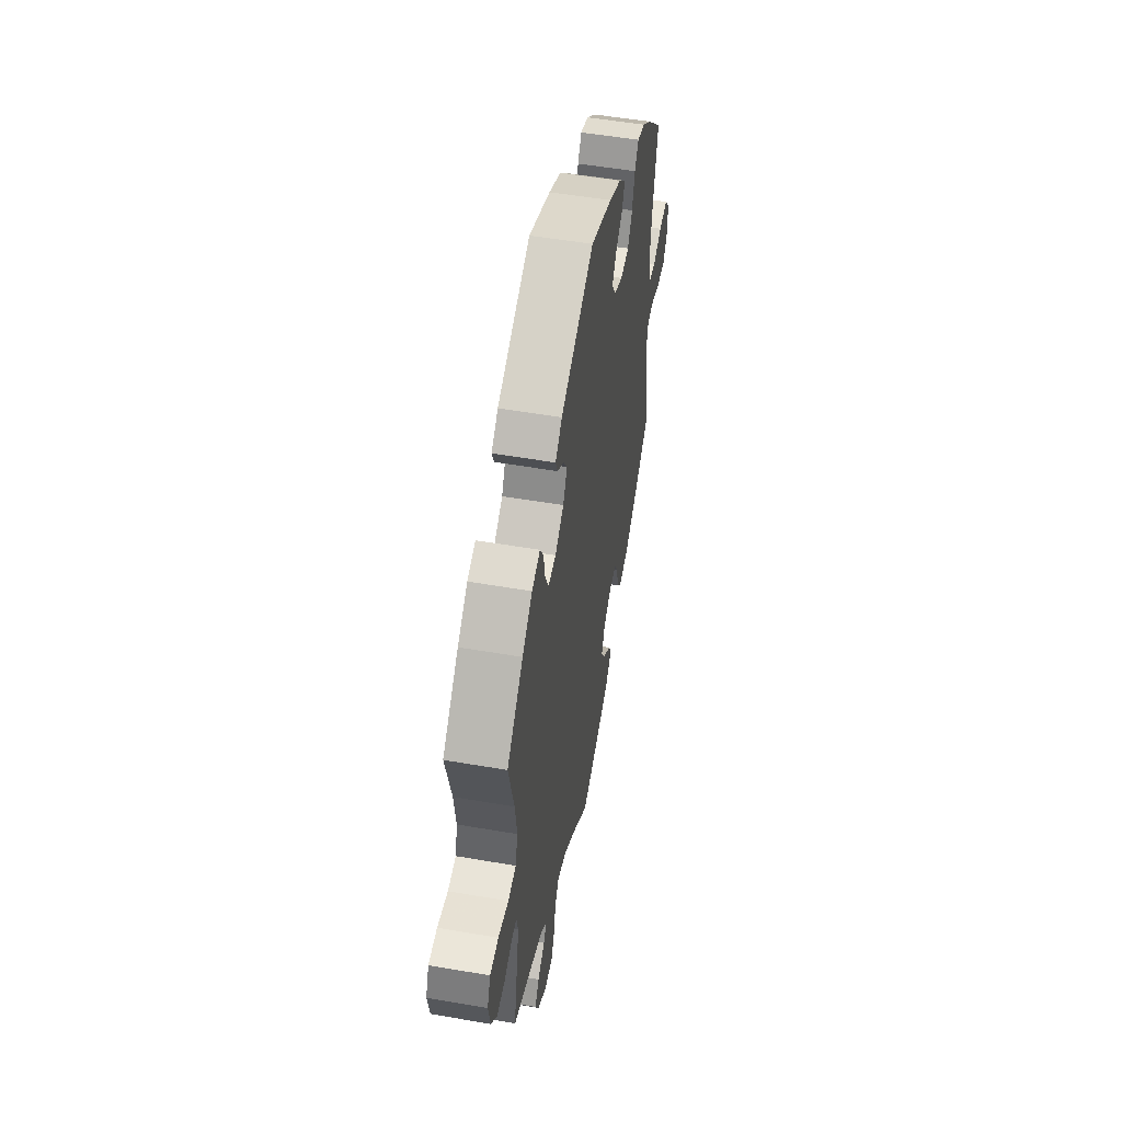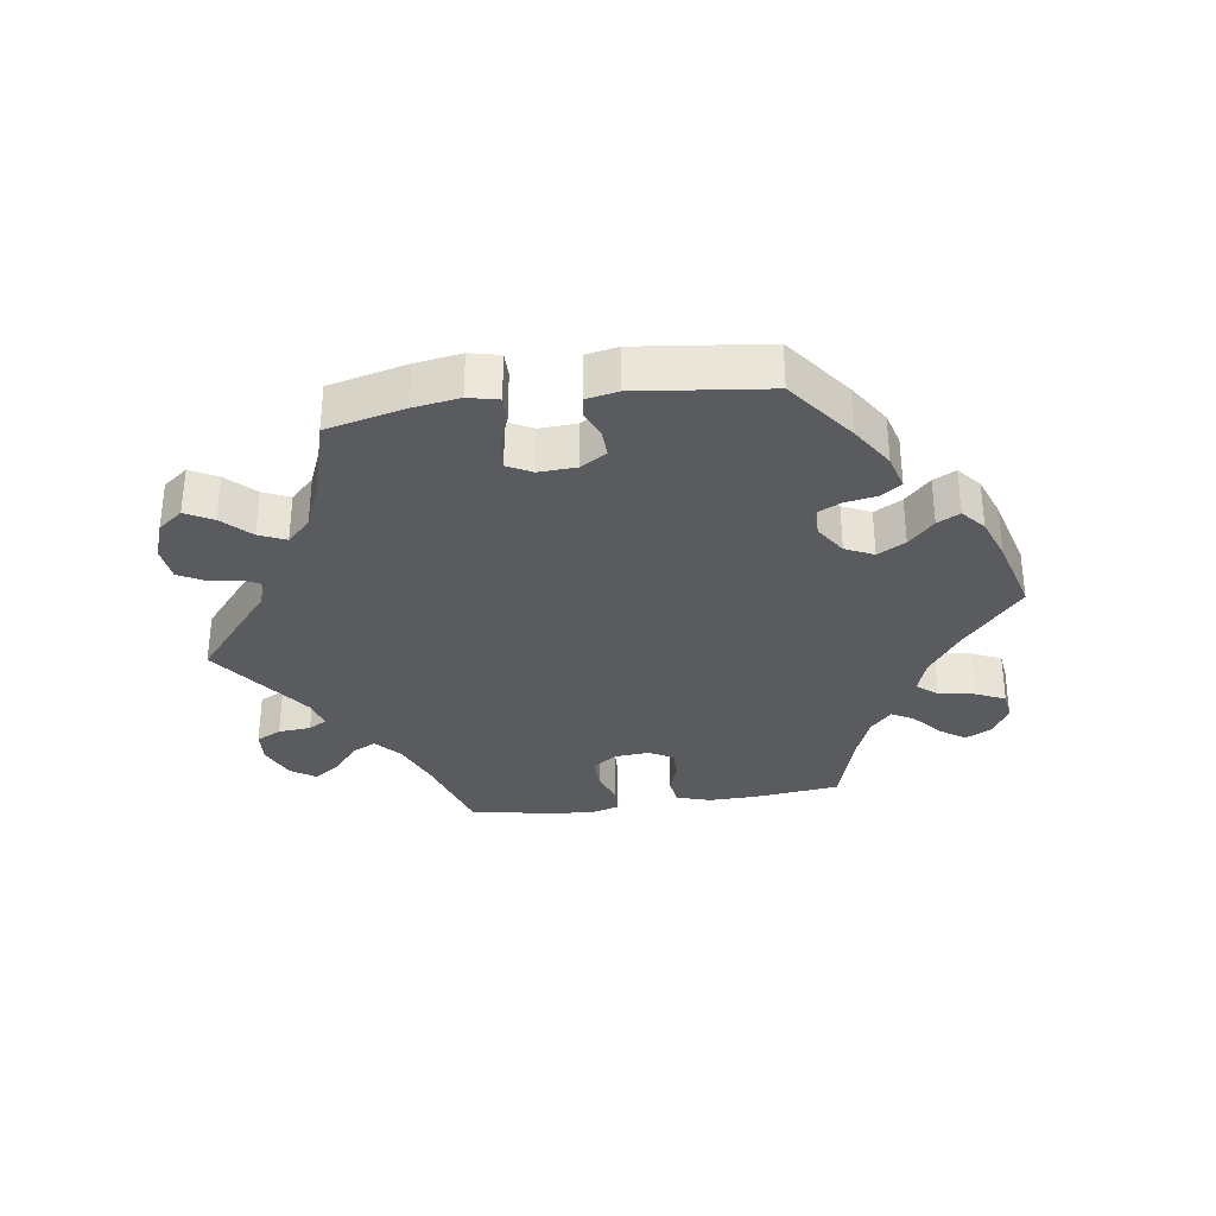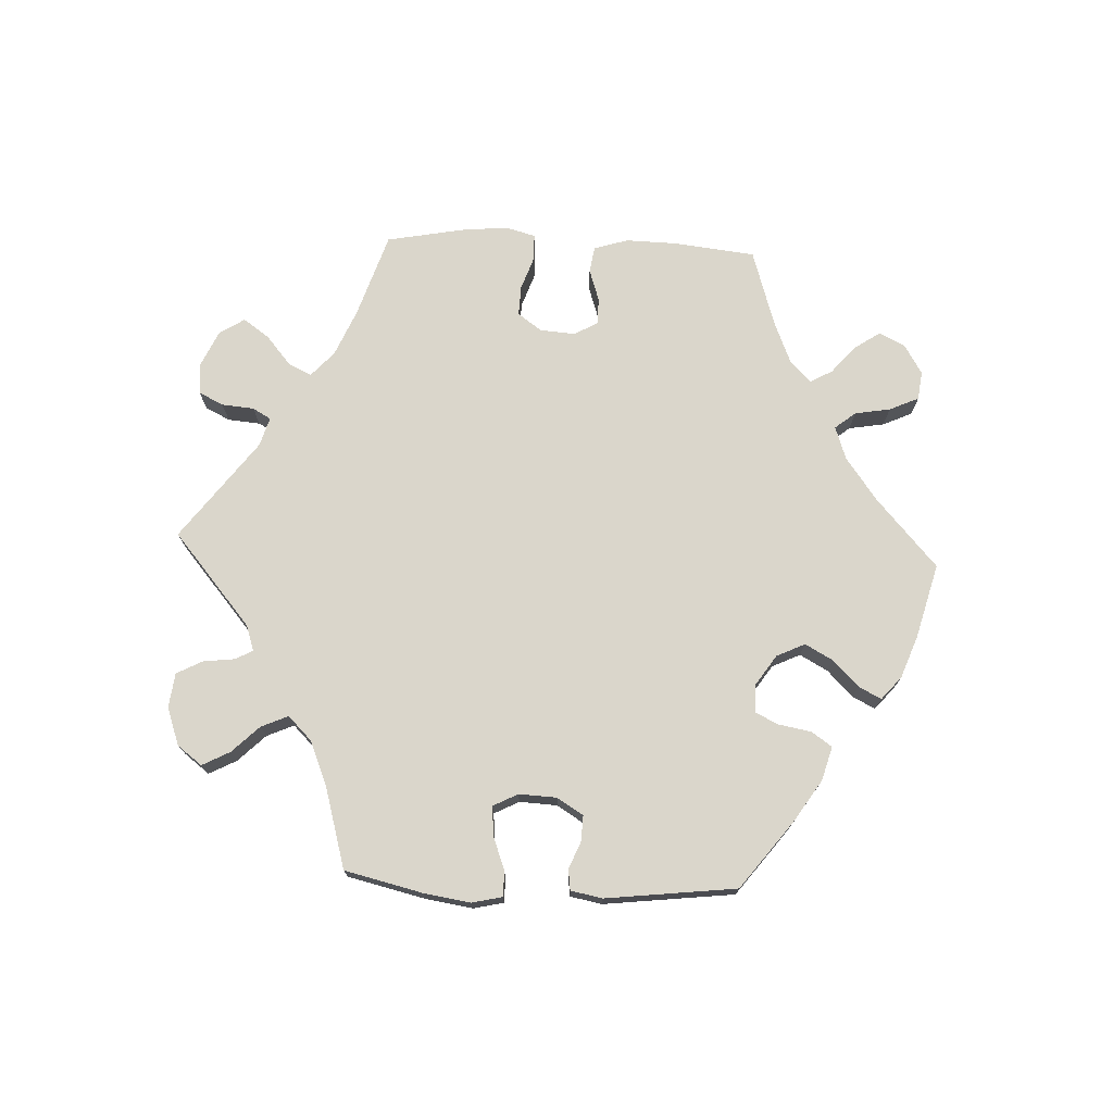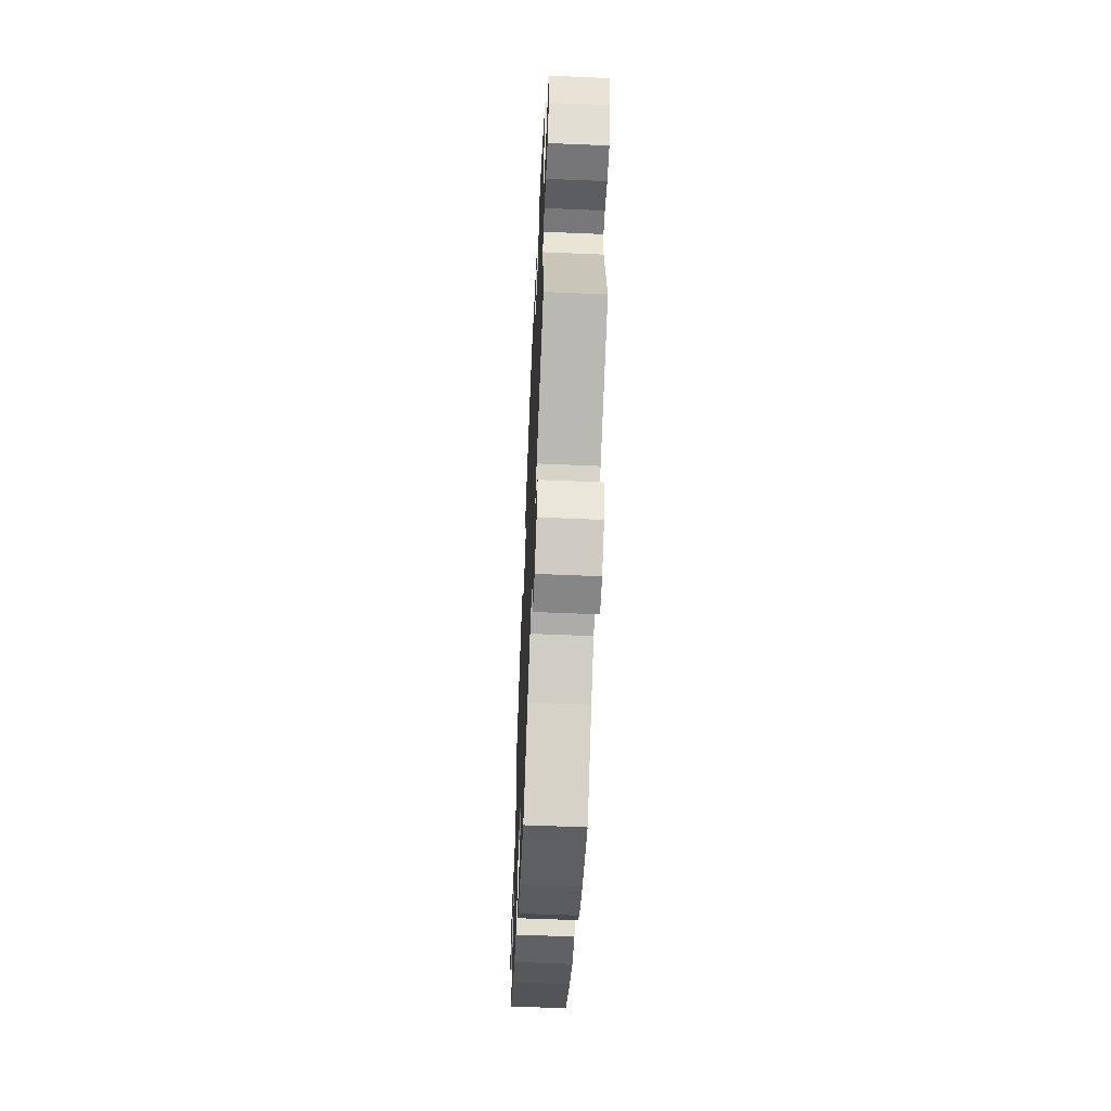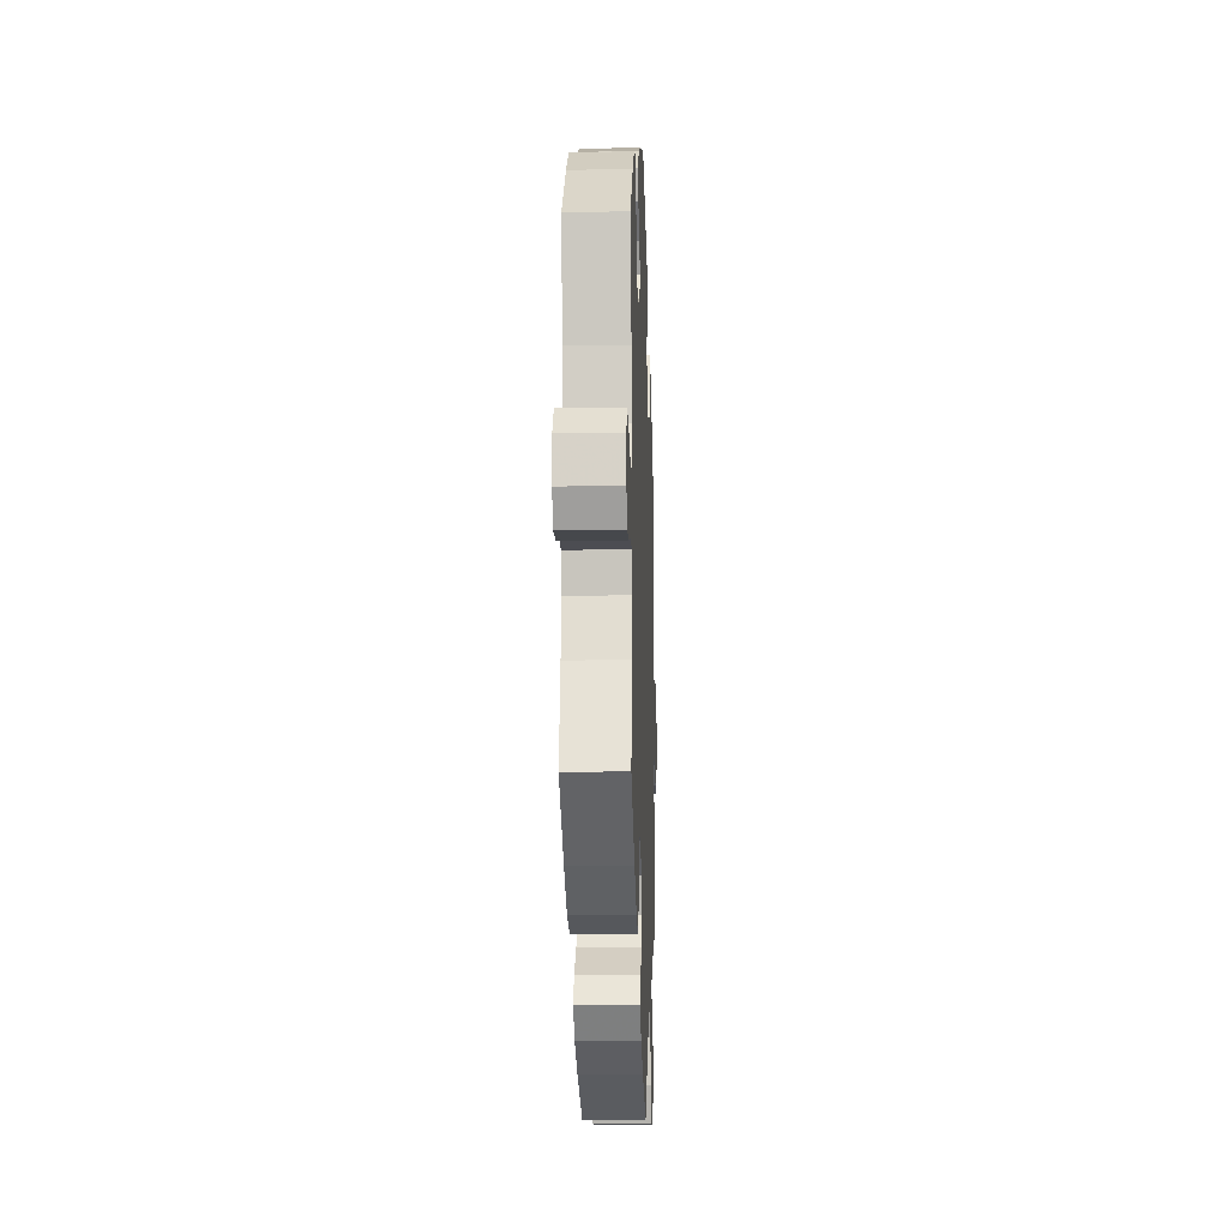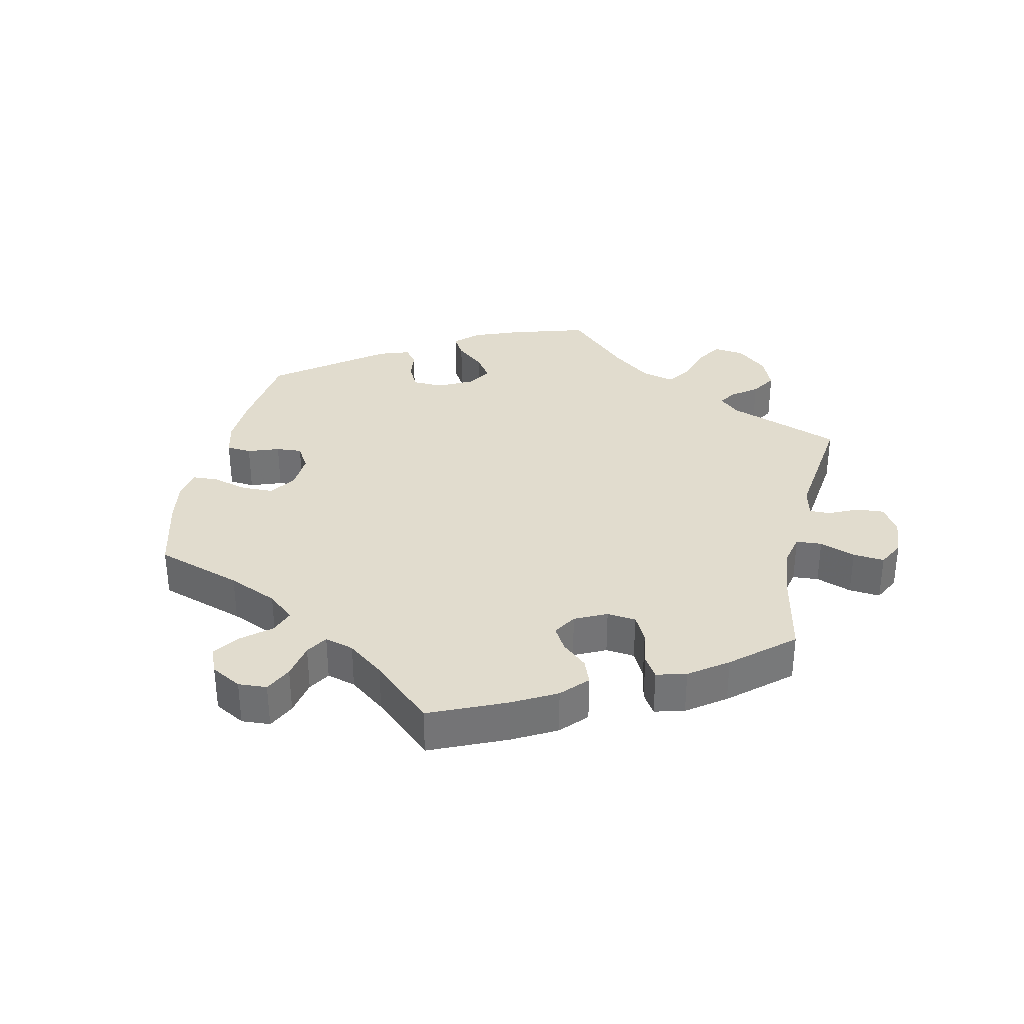
<metadata>
{"format":"obj","ext":"obj","renderer":"f3d","projection":"perspective","resolution":1024,"background":"white","views":[{"elev":52.7,"azim":-79.5,"up":"+Z"},{"elev":-33.3,"azim":-21.9,"up":"+Y"},{"elev":74.1,"azim":-27.5,"up":"+Y"},{"elev":-59.5,"azim":-92.5,"up":"+Z"},{"elev":-14.8,"azim":92.1,"up":"+Z"},{"elev":34.1,"azim":132.6,"up":"+Y"}]}
</metadata>
<code>
v 0.399 0.07 -0.363
v 0.335 0.07 -0.402
v 0.283 0.07 -0.414
v 0.258 0.07 -0.383
v 0.248 0.07 -0.334
v 0.228 0.07 -0.299
v 0.187 0.07 -0.3
v 0.143 0.07 -0.33
v 0.125 0.07 -0.37
v 0.149 0.07 -0.408
v 0.19 0.07 -0.443
v 0.208 0.07 -0.477
v 0.175 0.07 -0.51
v 0.111 0.07 -0.539
v 0 0.07 -0.578
v -0.1 0.07 -0.489
v -0.161 0.07 -0.444
v -0.209 0.07 -0.429
v -0.231 0.07 -0.461
v -0.241 0.07 -0.517
v -0.261 0.07 -0.56
v -0.306 0.07 -0.558
v -0.354 0.07 -0.524
v -0.375 0.07 -0.482
v -0.352 0.07 -0.448
v -0.312 0.07 -0.42
v -0.296 0.07 -0.393
v -0.329 0.07 -0.362
v -0.501 0.07 -0.289
v -0.469 0.07 -0.111
v -0.477 0.07 -0.071
v -0.507 0.07 -0.072
v -0.551 0.07 -0.091
v -0.595 0.07 -0.093
v -0.627 0.07 -0.051
v -0.638 0.07 0.008
v -0.62 0.07 0.051
v -0.573 0.07 0.053
v -0.517 0.07 0.039
v -0.473 0.07 0.044
v -0.46 0.07 0.092
v -0.47 0.07 0.166
v -0.501 0.07 0.288
v -0.412 0.07 0.372
v -0.357 0.07 0.416
v -0.312 0.07 0.43
v -0.293 0.07 0.397
v -0.284 0.07 0.344
v -0.265 0.07 0.304
v -0.223 0.07 0.306
v -0.175 0.07 0.337
v -0.153 0.07 0.378
v -0.174 0.07 0.411
v -0.209 0.07 0.438
v -0.221 0.07 0.467
v -0.184 0.07 0.499
v -0.001 0.07 0.578
v 0.117 0.07 0.529
v 0.184 0.07 0.495
v 0.222 0.07 0.458
v 0.206 0.07 0.424
v 0.168 0.07 0.392
v 0.146 0.07 0.36
v 0.167 0.07 0.323
v 0.216 0.07 0.299
v 0.263 0.07 0.303
v 0.288 0.07 0.344
v 0.302 0.07 0.397
v 0.323 0.07 0.429
v 0.366 0.07 0.414
v 0.418 0.07 0.371
v 0.5 0.07 0.289
v 0.472 0.07 0.156
v 0.463 0.07 0.076
v 0.473 0.07 0.024
v 0.512 0.07 0.018
v 0.563 0.07 0.037
v 0.611 0.07 0.042
v 0.637 0.07 0.008
v 0.636 0.07 -0.044
v 0.612 0.07 -0.08
v 0.566 0.07 -0.077
v 0.514 0.07 -0.059
v 0.476 0.07 -0.06
v 0.465 0.07 -0.104
v 0.474 0.07 -0.172
v 0.5 0.07 -0.289
v 0.399 0 -0.363
v 0.335 0 -0.402
v 0.283 0 -0.414
v 0.258 0 -0.383
v 0.248 0 -0.334
v 0.228 0 -0.299
v 0.187 0 -0.3
v 0.143 0 -0.33
v 0.125 0 -0.37
v 0.149 0 -0.408
v 0.19 0 -0.443
v 0.208 0 -0.477
v 0.175 0 -0.51
v 0.111 0 -0.539
v 0 0 -0.578
v -0.1 0 -0.489
v -0.161 0 -0.444
v -0.209 0 -0.429
v -0.231 0 -0.461
v -0.241 0 -0.517
v -0.261 0 -0.56
v -0.306 0 -0.558
v -0.354 0 -0.524
v -0.375 0 -0.482
v -0.352 0 -0.448
v -0.312 0 -0.42
v -0.296 0 -0.393
v -0.329 0 -0.362
v -0.501 0 -0.289
v -0.469 0 -0.111
v -0.477 0 -0.071
v -0.507 0 -0.072
v -0.551 0 -0.091
v -0.595 0 -0.093
v -0.627 0 -0.051
v -0.638 0 0.008
v -0.62 0 0.051
v -0.573 0 0.053
v -0.517 0 0.039
v -0.473 0 0.044
v -0.46 0 0.092
v -0.47 0 0.166
v -0.501 0 0.288
v -0.412 0 0.372
v -0.357 0 0.416
v -0.312 0 0.43
v -0.293 0 0.397
v -0.284 0 0.344
v -0.265 0 0.304
v -0.223 0 0.306
v -0.175 0 0.337
v -0.153 0 0.378
v -0.174 0 0.411
v -0.209 0 0.438
v -0.221 0 0.467
v -0.184 0 0.499
v -0.001 0 0.578
v 0.117 0 0.529
v 0.184 0 0.495
v 0.222 0 0.458
v 0.206 0 0.424
v 0.168 0 0.392
v 0.146 0 0.36
v 0.167 0 0.323
v 0.216 0 0.299
v 0.263 0 0.303
v 0.288 0 0.344
v 0.302 0 0.397
v 0.323 0 0.429
v 0.366 0 0.414
v 0.418 0 0.371
v 0.5 0 0.289
v 0.472 0 0.156
v 0.463 0 0.076
v 0.473 0 0.024
v 0.512 0 0.018
v 0.563 0 0.037
v 0.611 0 0.042
v 0.637 0 0.008
v 0.636 0 -0.044
v 0.612 0 -0.08
v 0.566 0 -0.077
v 0.514 0 -0.059
v 0.476 0 -0.06
v 0.465 0 -0.104
v 0.474 0 -0.172
v 0.5 0 -0.289
f 86 87 1 2
f 85 86 2 3
f 84 85 3 4
f 80 81 82 83
f 80 83 84
f 79 80 84
f 76 77 78 79
f 76 79 84
f 75 76 84 4
f 70 71 72 73
f 70 73 74
f 67 68 69 70
f 66 67 70 74
f 65 66 74 75
f 59 60 61 62
f 59 62 63
f 58 59 63
f 57 58 63
f 56 57 63 64
f 53 54 55 56
f 52 53 56 64
f 45 46 47 48
f 45 48 49
f 42 43 44 45
f 41 42 45 49
f 40 41 49 50
f 36 37 38 39
f 36 39 40
f 35 36 40
f 32 33 34 35
f 31 32 35 40
f 30 31 40 50
f 28 29 30 50
f 23 24 25 26
f 23 26 27
f 22 23 27
f 19 20 21 22
f 18 19 22 27
f 17 18 27 28
f 13 14 15 16
f 13 16 17
f 10 11 12 13
f 9 10 13 17
f 8 9 17 28
f 65 75 4 5
f 51 52 64 65
f 7 8 28 50
f 6 7 50 51
f 65 5 6
f 6 51 65
f 89 88 174 173
f 90 89 173 172
f 91 90 172 171
f 170 169 168 167
f 171 170 167
f 171 167 166
f 166 165 164 163
f 171 166 163
f 91 171 163 162
f 160 159 158 157
f 161 160 157
f 157 156 155 154
f 161 157 154 153
f 162 161 153 152
f 149 148 147 146
f 150 149 146
f 150 146 145
f 150 145 144
f 151 150 144 143
f 143 142 141 140
f 151 143 140 139
f 135 134 133 132
f 136 135 132
f 132 131 130 129
f 136 132 129 128
f 137 136 128 127
f 126 125 124 123
f 127 126 123
f 127 123 122
f 122 121 120 119
f 127 122 119 118
f 137 127 118 117
f 137 117 116 115
f 113 112 111 110
f 114 113 110
f 114 110 109
f 109 108 107 106
f 114 109 106 105
f 115 114 105 104
f 103 102 101 100
f 104 103 100
f 100 99 98 97
f 104 100 97 96
f 115 104 96 95
f 92 91 162 152
f 152 151 139 138
f 137 115 95 94
f 138 137 94 93
f 93 92 152
f 152 138 93
f 1 88 89 2
f 2 89 90 3
f 3 90 91 4
f 4 91 92 5
f 5 92 93 6
f 6 93 94 7
f 7 94 95 8
f 8 95 96 9
f 9 96 97 10
f 10 97 98 11
f 11 98 99 12
f 12 99 100 13
f 13 100 101 14
f 14 101 102 15
f 15 102 103 16
f 16 103 104 17
f 17 104 105 18
f 18 105 106 19
f 19 106 107 20
f 20 107 108 21
f 21 108 109 22
f 22 109 110 23
f 23 110 111 24
f 24 111 112 25
f 25 112 113 26
f 26 113 114 27
f 27 114 115 28
f 28 115 116 29
f 29 116 117 30
f 30 117 118 31
f 31 118 119 32
f 32 119 120 33
f 33 120 121 34
f 34 121 122 35
f 35 122 123 36
f 36 123 124 37
f 37 124 125 38
f 38 125 126 39
f 39 126 127 40
f 40 127 128 41
f 41 128 129 42
f 42 129 130 43
f 43 130 131 44
f 44 131 132 45
f 45 132 133 46
f 46 133 134 47
f 47 134 135 48
f 48 135 136 49
f 49 136 137 50
f 50 137 138 51
f 51 138 139 52
f 52 139 140 53
f 53 140 141 54
f 54 141 142 55
f 55 142 143 56
f 56 143 144 57
f 57 144 145 58
f 58 145 146 59
f 59 146 147 60
f 60 147 148 61
f 61 148 149 62
f 62 149 150 63
f 63 150 151 64
f 64 151 152 65
f 65 152 153 66
f 66 153 154 67
f 67 154 155 68
f 68 155 156 69
f 69 156 157 70
f 70 157 158 71
f 71 158 159 72
f 72 159 160 73
f 73 160 161 74
f 74 161 162 75
f 75 162 163 76
f 76 163 164 77
f 77 164 165 78
f 78 165 166 79
f 79 166 167 80
f 80 167 168 81
f 81 168 169 82
f 82 169 170 83
f 83 170 171 84
f 84 171 172 85
f 85 172 173 86
f 86 173 174 87
f 87 174 88 1

</code>
